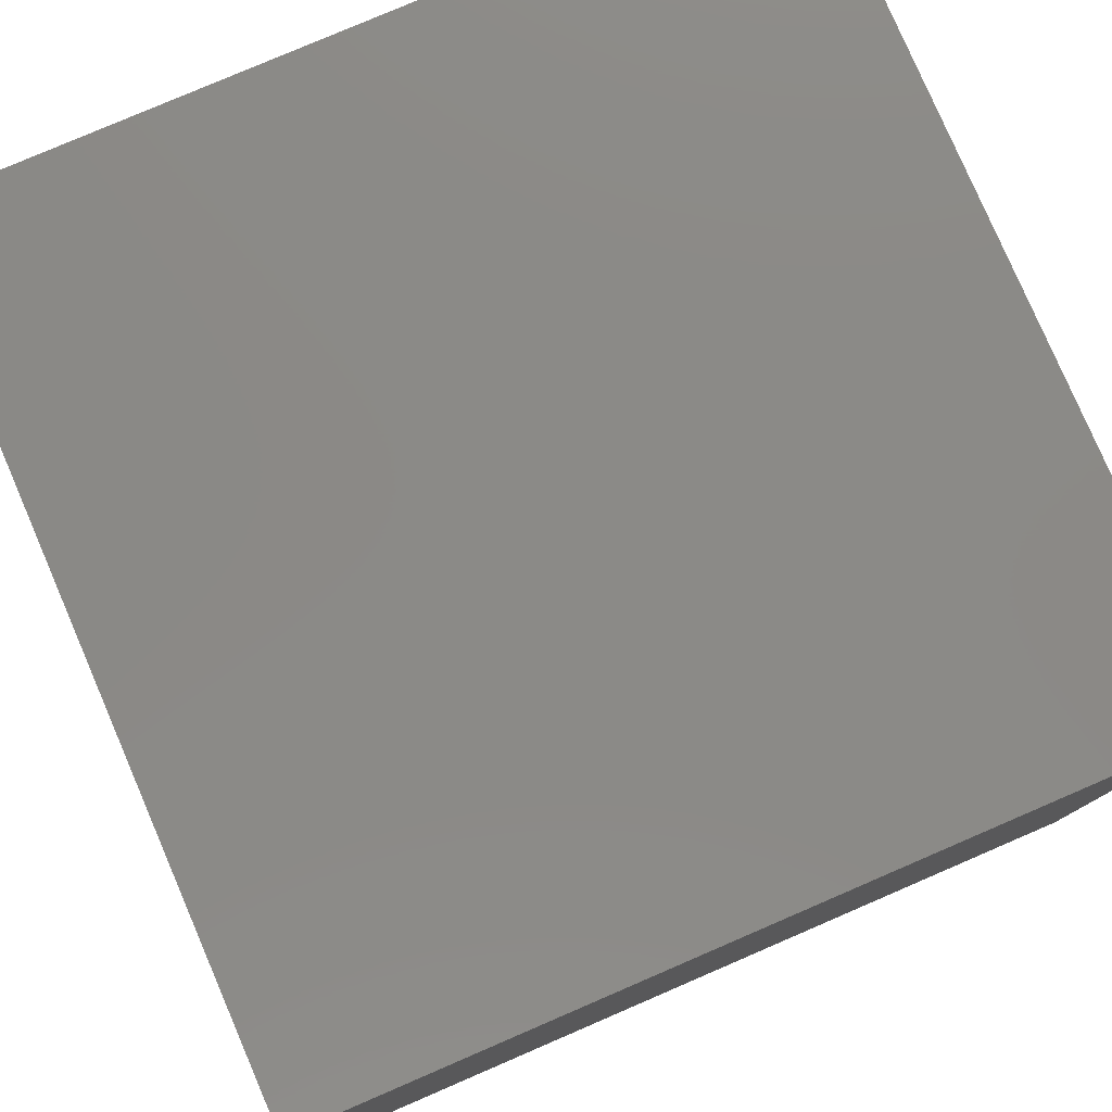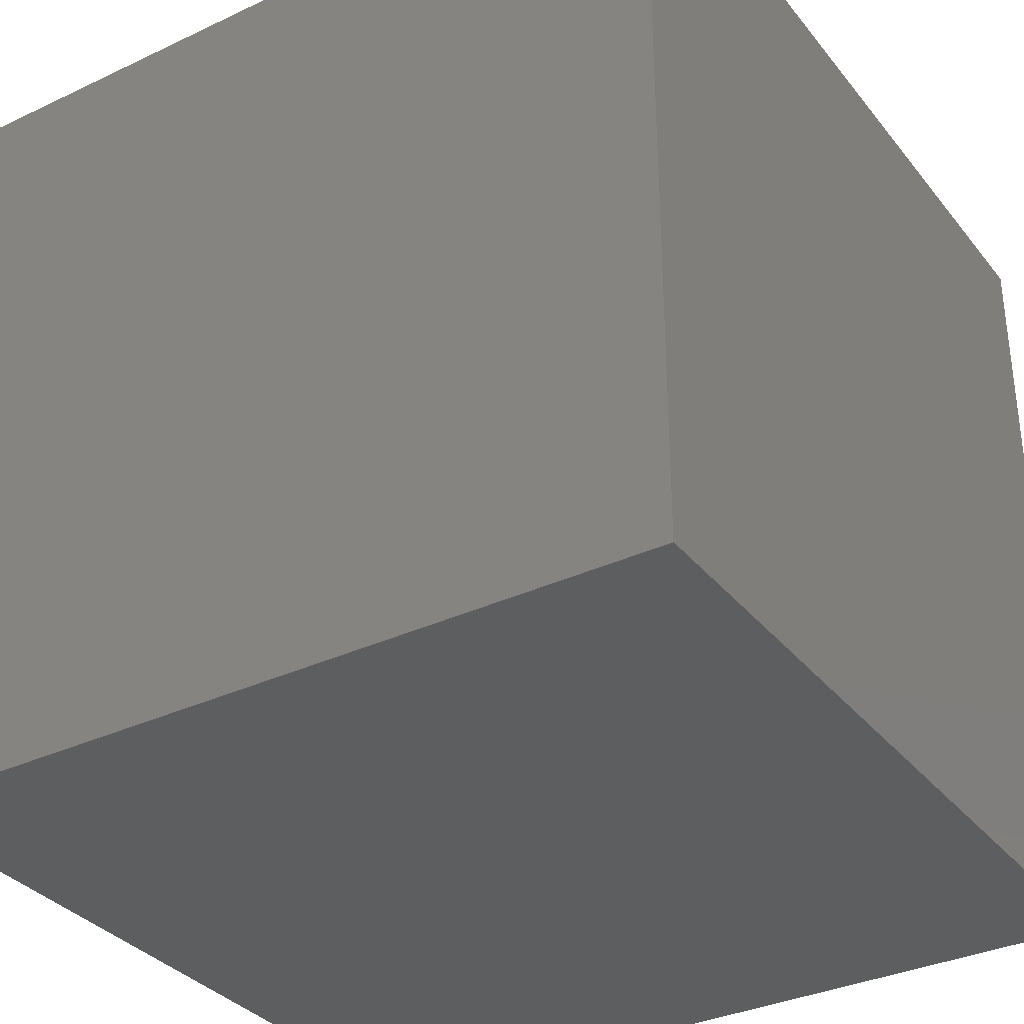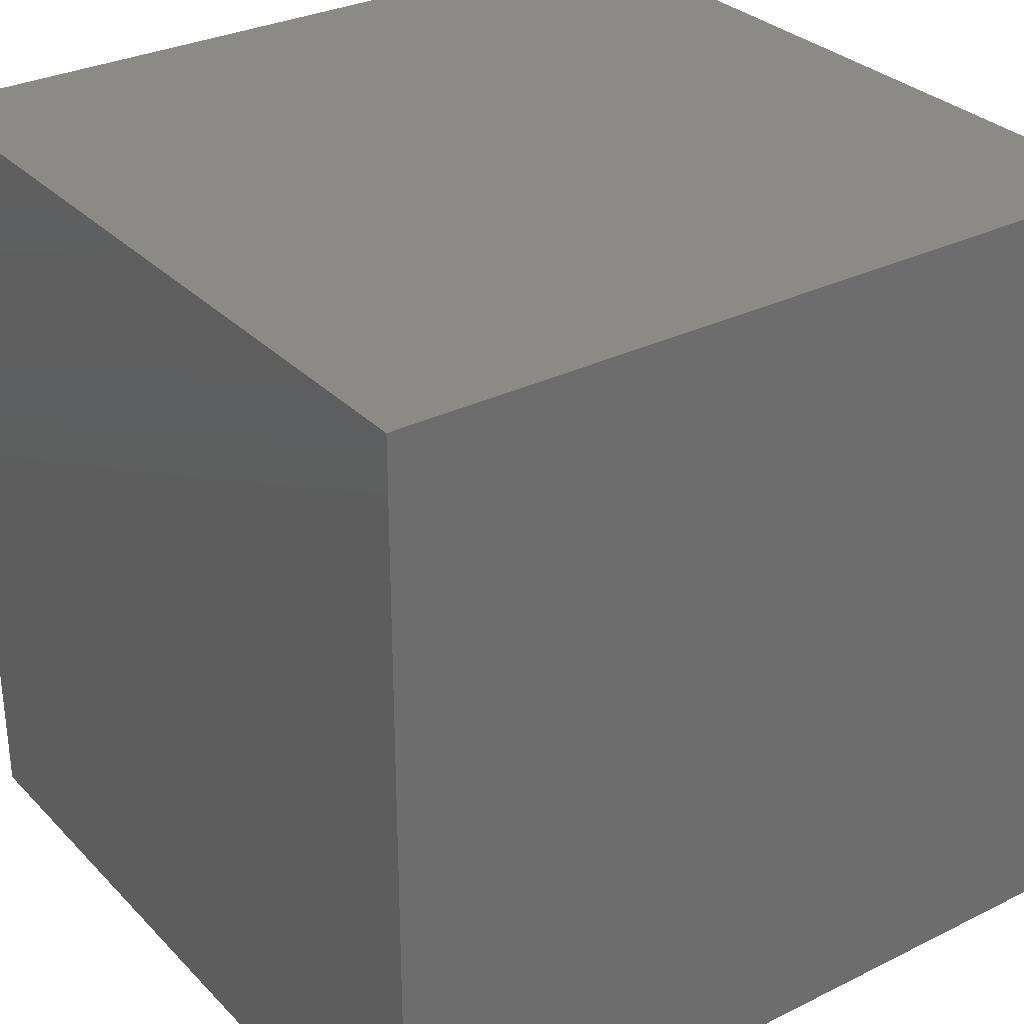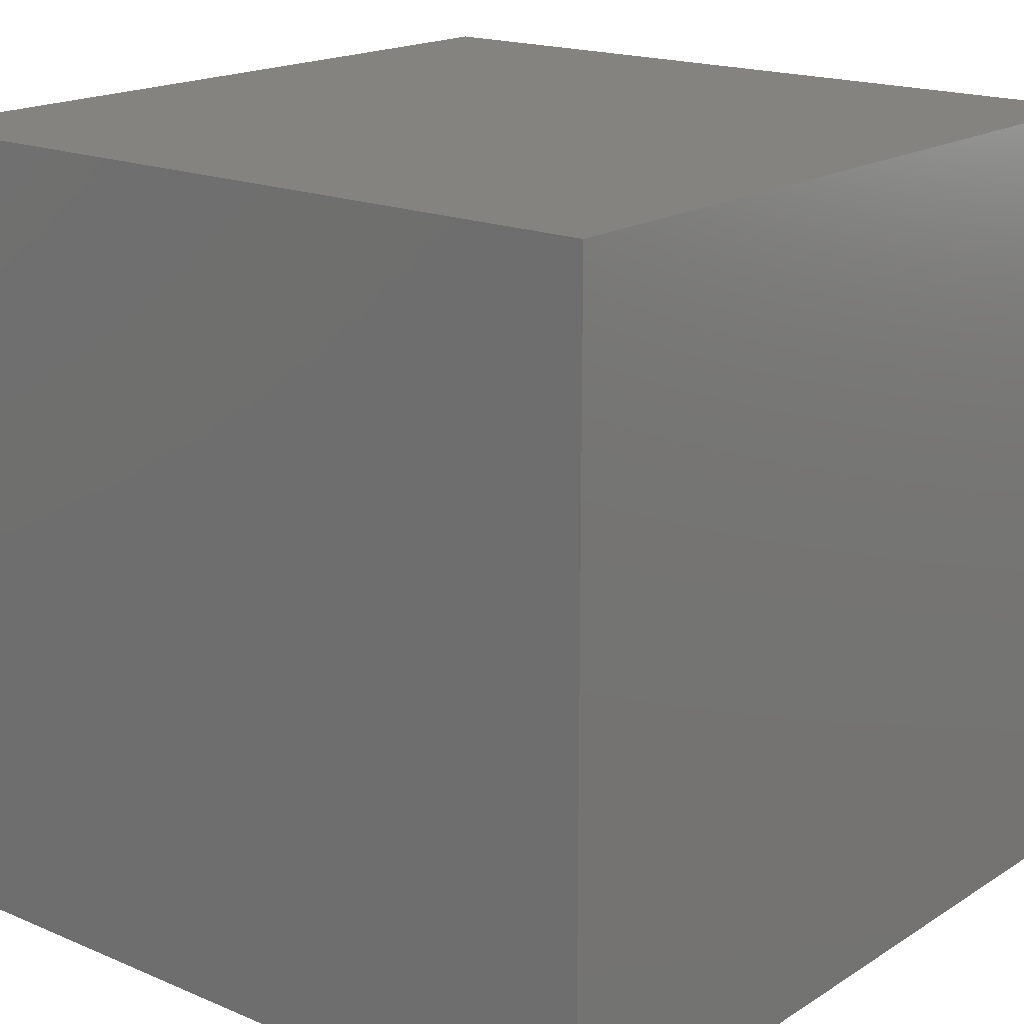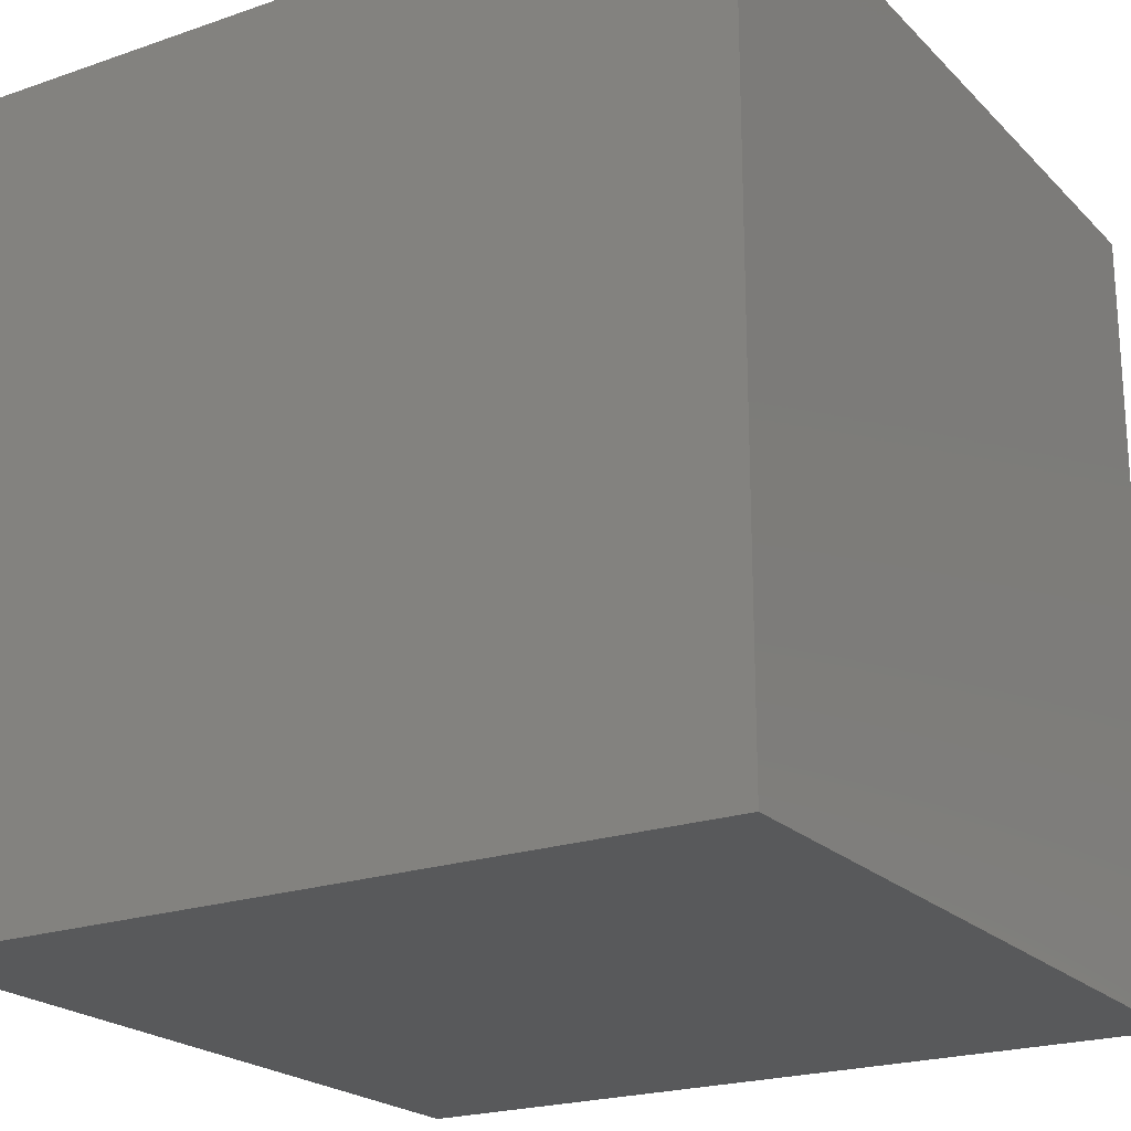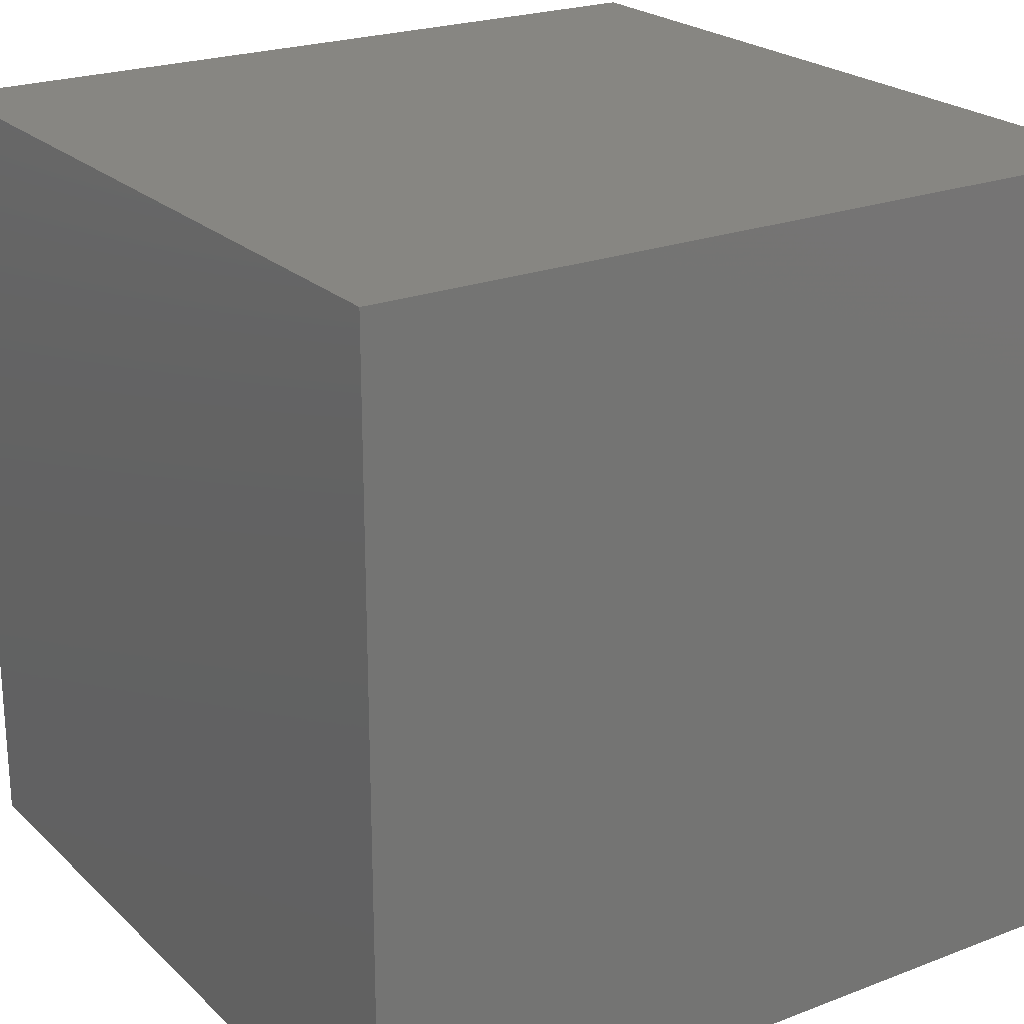
<metadata>
{"format":"stl","ext":"stl","renderer":"f3d","projection":"perspective","resolution":1024,"background":"white","views":[{"elev":79.3,"azim":66.7,"up":"+Y"},{"elev":-34.0,"azim":-57.4,"up":"+Z"},{"elev":30.7,"azim":-35.4,"up":"+Y"},{"elev":17.9,"azim":39.5,"up":"+Z"},{"elev":-21.6,"azim":31.4,"up":"+Y"},{"elev":22.7,"azim":56.8,"up":"+Z"}]}
</metadata>
<code>
# stl→obj: 8 verts, 12 faces
v -2 -7 -5
v -3 -7 -5
v -2 -8 -5
v -3 -8 -5
v -2 -8 -6
v -3 -8 -6
v -2 -7 -6
v -3 -7 -6
f 1 2 3
f 3 2 4
f 5 6 7
f 7 6 8
f 4 6 3
f 3 6 5
f 2 8 4
f 4 8 6
f 1 7 2
f 2 7 8
f 3 5 1
f 1 5 7

</code>
